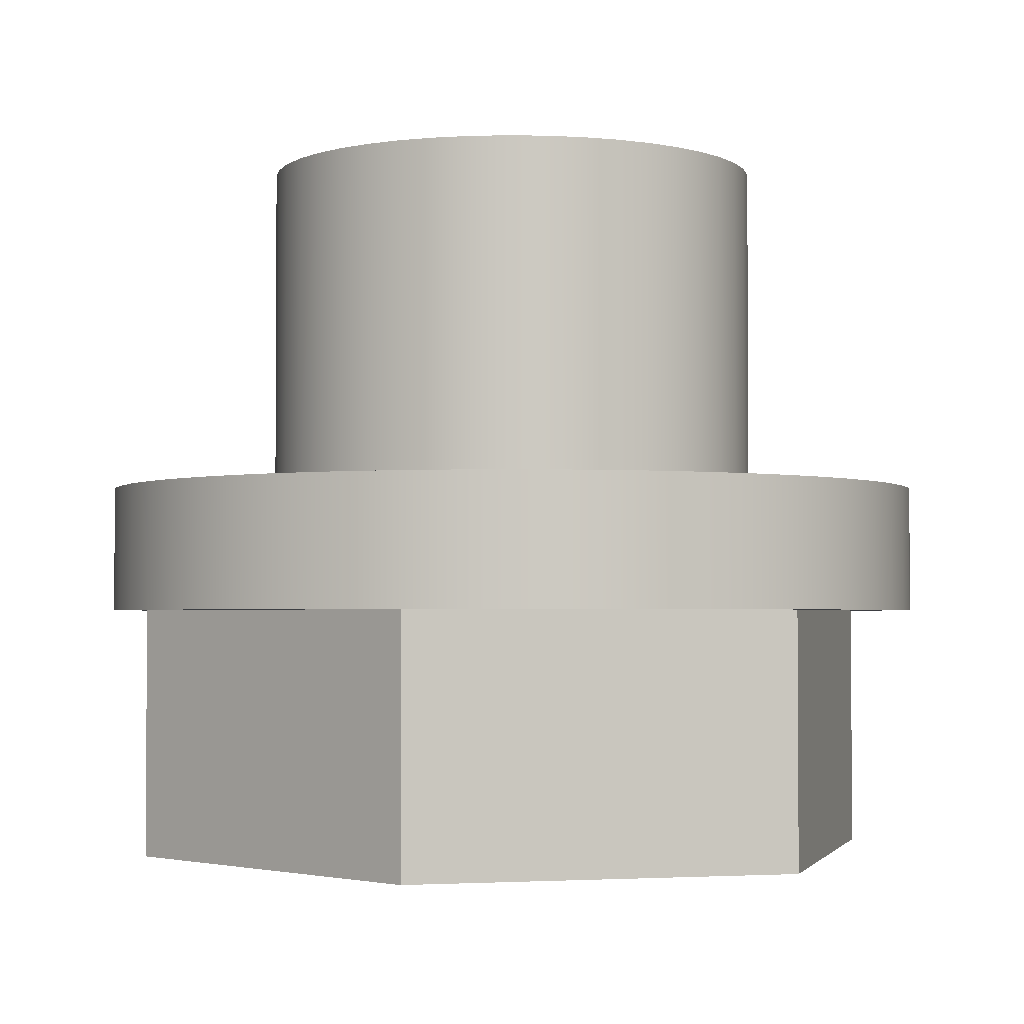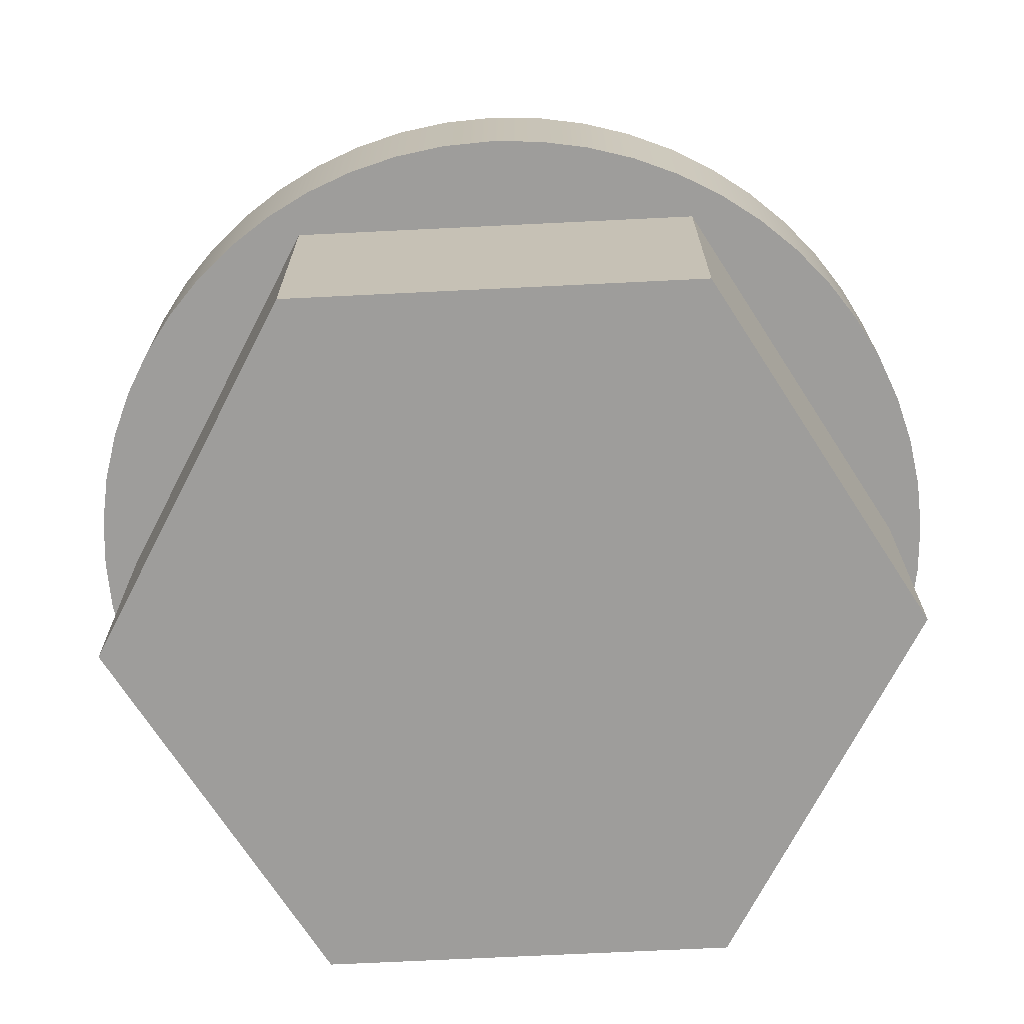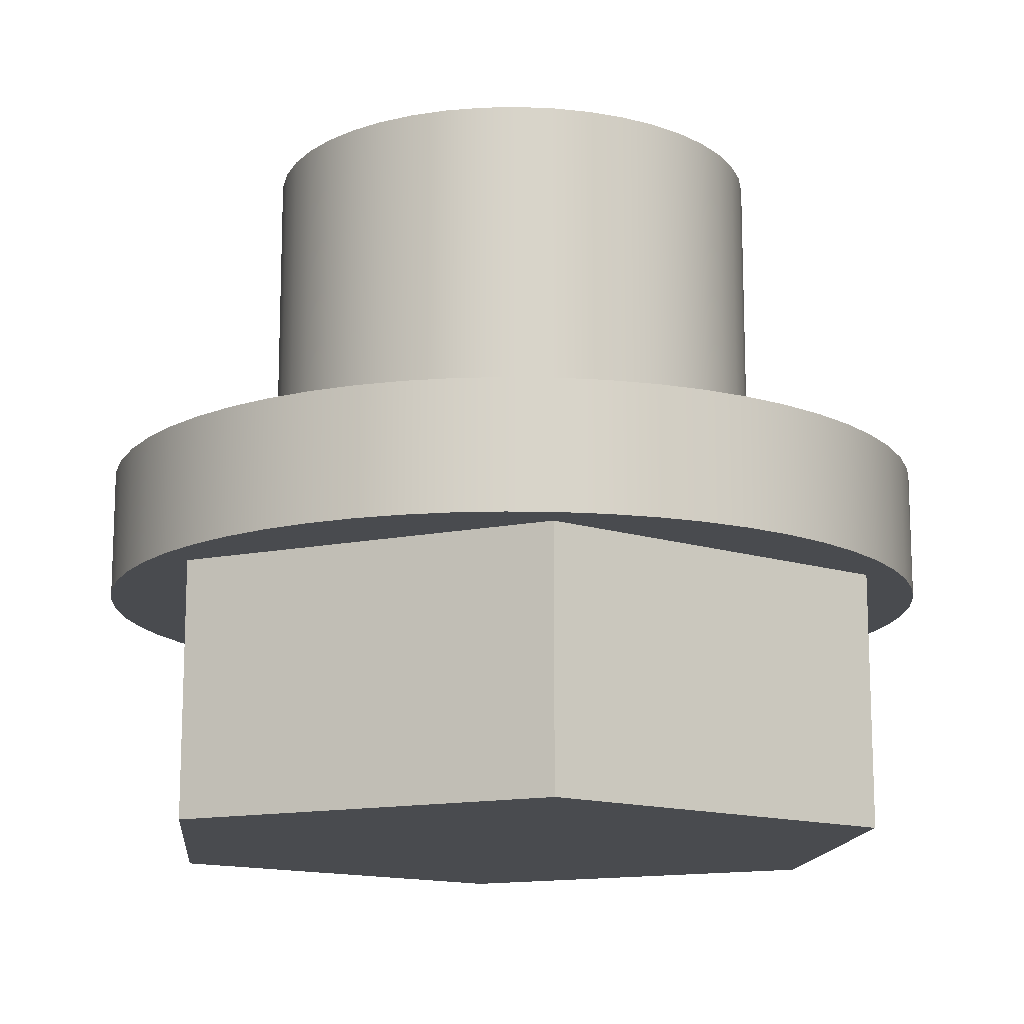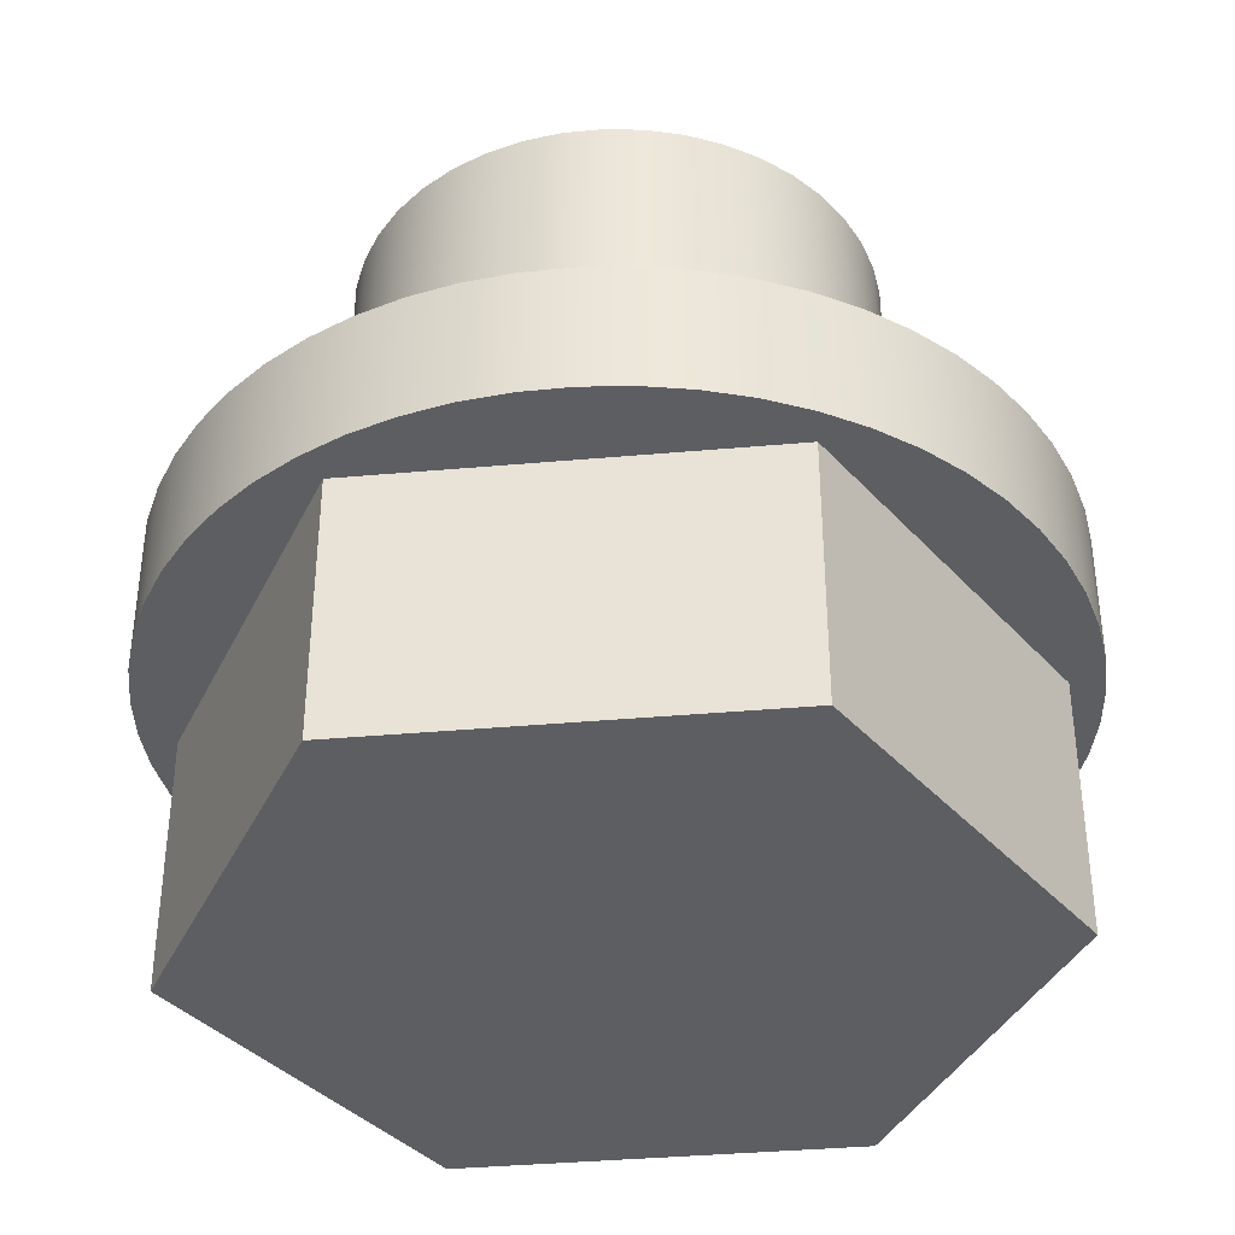
<metadata>
{"format":"obj","ext":"obj","renderer":"f3d","projection":"perspective","resolution":1024,"background":"white","views":[{"elev":-2.4,"azim":45.2,"up":"+Y"},{"elev":-70.7,"azim":2.8,"up":"+Y"},{"elev":-14.1,"azim":84.4,"up":"+Y"},{"elev":-37.9,"azim":-53.5,"up":"+Y"}]}
</metadata>
<code>
v 9.619 -0.9 27.71
v 8.696 -0.9 27.71
v 8.234 -0.9 26.91
v 8.696 -0.9 26.11
v 9.619 -0.9 26.11
v 10.08 -0.9 26.91
v 10.08 -0.3 26.91
v 9.619 -0.3 27.71
v 9.619 -0.9 27.71
v 10.08 -0.9 26.91
v 8.696 -0.3 27.71
v 8.234 -0.3 26.91
v 8.234 -0.9 26.91
v 8.696 -0.9 27.71
v 9.619 -0.3 26.11
v 10.08 -0.3 26.91
v 10.08 -0.9 26.91
v 9.619 -0.9 26.11
v 8.696 -0.3 26.11
v 9.619 -0.3 26.11
v 9.619 -0.9 26.11
v 8.696 -0.9 26.11
v 8.157 0 26.91
v 8.164 0 27.03
v 8.182 0 27.14
v 8.214 0 27.24
v 8.256 0 27.35
v 8.311 0 27.45
v 8.376 0 27.54
v 8.45 0 27.62
v 8.534 0 27.7
v 8.625 0 27.76
v 8.724 0 27.81
v 8.827 0 27.86
v 8.935 0 27.89
v 9.045 0 27.91
v 9.157 0 27.91
v 9.269 0 27.91
v 9.38 0 27.89
v 9.488 0 27.86
v 9.591 0 27.81
v 9.689 0 27.76
v 9.781 0 27.7
v 9.865 0 27.62
v 9.939 0 27.54
v 10 0 27.45
v 10.06 0 27.35
v 10.1 0 27.24
v 10.13 0 27.14
v 10.15 0 27.03
v 10.16 0 26.91
v 10.15 0 26.8
v 10.13 0 26.69
v 10.1 0 26.58
v 10.06 0 26.48
v 10 0 26.38
v 9.939 0 26.29
v 9.865 0 26.21
v 9.781 0 26.13
v 9.689 0 26.07
v 9.591 0 26.01
v 9.488 0 25.97
v 9.38 0 25.94
v 9.269 0 25.92
v 9.157 0 25.91
v 9.045 0 25.92
v 8.935 0 25.94
v 8.827 0 25.97
v 8.724 0 26.01
v 8.625 0 26.07
v 8.534 0 26.13
v 8.45 0 26.21
v 8.376 0 26.29
v 8.311 0 26.38
v 8.256 0 26.48
v 8.214 0 26.58
v 8.182 0 26.69
v 8.164 0 26.8
v 8.557 0 26.91
v 8.564 0 26.83
v 8.583 0 26.74
v 8.614 0 26.66
v 8.657 0 26.58
v 8.711 0 26.51
v 8.774 0 26.45
v 8.845 0 26.4
v 8.923 0 26.36
v 9.006 0 26.33
v 9.092 0 26.32
v 9.179 0 26.31
v 9.266 0 26.32
v 9.351 0 26.35
v 9.432 0 26.38
v 9.507 0 26.43
v 9.574 0 26.48
v 9.632 0 26.55
v 9.681 0 26.62
v 9.718 0 26.7
v 9.743 0 26.78
v 9.756 0 26.87
v 9.756 0 26.96
v 9.743 0 27.04
v 9.718 0 27.13
v 9.681 0 27.21
v 9.632 0 27.28
v 9.574 0 27.35
v 9.507 0 27.4
v 9.432 0 27.45
v 9.351 0 27.48
v 9.266 0 27.5
v 9.179 0 27.51
v 9.092 0 27.51
v 9.006 0 27.49
v 8.923 0 27.47
v 8.845 0 27.43
v 8.774 0 27.37
v 8.711 0 27.31
v 8.657 0 27.24
v 8.614 0 27.17
v 8.583 0 27.09
v 8.564 0 27
v 9.619 -0.3 27.71
v 8.696 -0.3 27.71
v 8.696 -0.9 27.71
v 9.619 -0.9 27.71
v 8.234 -0.3 26.91
v 8.696 -0.3 26.11
v 8.696 -0.9 26.11
v 8.234 -0.9 26.91
v 9.619 -0.3 27.71
v 10.08 -0.3 26.91
v 9.619 -0.3 26.11
v 8.696 -0.3 26.11
v 8.234 -0.3 26.91
v 8.696 -0.3 27.71
v 8.157 -0.3 26.91
v 8.164 -0.3 26.8
v 8.182 -0.3 26.69
v 8.214 -0.3 26.58
v 8.256 -0.3 26.48
v 8.311 -0.3 26.38
v 8.376 -0.3 26.29
v 8.45 -0.3 26.21
v 8.534 -0.3 26.13
v 8.625 -0.3 26.07
v 8.724 -0.3 26.01
v 8.827 -0.3 25.97
v 8.935 -0.3 25.94
v 9.045 -0.3 25.92
v 9.157 -0.3 25.91
v 9.269 -0.3 25.92
v 9.38 -0.3 25.94
v 9.488 -0.3 25.97
v 9.591 -0.3 26.01
v 9.689 -0.3 26.07
v 9.781 -0.3 26.13
v 9.865 -0.3 26.21
v 9.939 -0.3 26.29
v 10 -0.3 26.38
v 10.06 -0.3 26.48
v 10.1 -0.3 26.58
v 10.13 -0.3 26.69
v 10.15 -0.3 26.8
v 10.16 -0.3 26.91
v 10.15 -0.3 27.03
v 10.13 -0.3 27.14
v 10.1 -0.3 27.24
v 10.06 -0.3 27.35
v 10 -0.3 27.45
v 9.939 -0.3 27.54
v 9.865 -0.3 27.62
v 9.781 -0.3 27.7
v 9.689 -0.3 27.76
v 9.591 -0.3 27.81
v 9.488 -0.3 27.86
v 9.38 -0.3 27.89
v 9.269 -0.3 27.91
v 9.157 -0.3 27.91
v 9.045 -0.3 27.91
v 8.935 -0.3 27.89
v 8.827 -0.3 27.86
v 8.724 -0.3 27.81
v 8.625 -0.3 27.76
v 8.534 -0.3 27.7
v 8.45 -0.3 27.62
v 8.376 -0.3 27.54
v 8.311 -0.3 27.45
v 8.256 -0.3 27.35
v 8.214 -0.3 27.24
v 8.182 -0.3 27.14
v 8.164 -0.3 27.03
v 8.557 0.8 26.91
v 8.564 0.8 27
v 8.583 0.8 27.09
v 8.614 0.8 27.17
v 8.657 0.8 27.24
v 8.711 0.8 27.31
v 8.774 0.8 27.37
v 8.845 0.8 27.43
v 8.923 0.8 27.47
v 9.006 0.8 27.49
v 9.092 0.8 27.51
v 9.179 0.8 27.51
v 9.266 0.8 27.5
v 9.351 0.8 27.48
v 9.432 0.8 27.45
v 9.507 0.8 27.4
v 9.574 0.8 27.35
v 9.632 0.8 27.28
v 9.681 0.8 27.21
v 9.718 0.8 27.13
v 9.743 0.8 27.04
v 9.756 0.8 26.96
v 9.756 0.8 26.87
v 9.743 0.8 26.78
v 9.718 0.8 26.7
v 9.681 0.8 26.62
v 9.632 0.8 26.55
v 9.574 0.8 26.48
v 9.507 0.8 26.43
v 9.432 0.8 26.38
v 9.351 0.8 26.35
v 9.266 0.8 26.32
v 9.179 0.8 26.31
v 9.092 0.8 26.32
v 9.006 0.8 26.33
v 8.923 0.8 26.36
v 8.845 0.8 26.4
v 8.774 0.8 26.45
v 8.711 0.8 26.51
v 8.657 0.8 26.58
v 8.614 0.8 26.66
v 8.583 0.8 26.74
v 8.564 0.8 26.83
v 8.157 -0.3 26.91
v 8.164 -0.3 27.03
v 8.182 -0.3 27.14
v 8.214 -0.3 27.24
v 8.256 -0.3 27.35
v 8.311 -0.3 27.45
v 8.376 -0.3 27.54
v 8.45 -0.3 27.62
v 8.534 -0.3 27.7
v 8.625 -0.3 27.76
v 8.724 -0.3 27.81
v 8.827 -0.3 27.86
v 8.935 -0.3 27.89
v 9.045 -0.3 27.91
v 9.157 -0.3 27.91
v 9.269 -0.3 27.91
v 9.38 -0.3 27.89
v 9.488 -0.3 27.86
v 9.591 -0.3 27.81
v 9.689 -0.3 27.76
v 9.781 -0.3 27.7
v 9.865 -0.3 27.62
v 9.939 -0.3 27.54
v 10 -0.3 27.45
v 10.06 -0.3 27.35
v 10.1 -0.3 27.24
v 10.13 -0.3 27.14
v 10.15 -0.3 27.03
v 10.16 -0.3 26.91
v 10.15 -0.3 26.8
v 10.13 -0.3 26.69
v 10.1 -0.3 26.58
v 10.06 -0.3 26.48
v 10 -0.3 26.38
v 9.939 -0.3 26.29
v 9.865 -0.3 26.21
v 9.781 -0.3 26.13
v 9.689 -0.3 26.07
v 9.591 -0.3 26.01
v 9.488 -0.3 25.97
v 9.38 -0.3 25.94
v 9.269 -0.3 25.92
v 9.157 -0.3 25.91
v 9.045 -0.3 25.92
v 8.935 -0.3 25.94
v 8.827 -0.3 25.97
v 8.724 -0.3 26.01
v 8.625 -0.3 26.07
v 8.534 -0.3 26.13
v 8.45 -0.3 26.21
v 8.376 -0.3 26.29
v 8.311 -0.3 26.38
v 8.256 -0.3 26.48
v 8.214 -0.3 26.58
v 8.182 -0.3 26.69
v 8.164 -0.3 26.8
v 8.157 0 26.91
v 8.164 0 26.8
v 8.182 0 26.69
v 8.214 0 26.58
v 8.256 0 26.48
v 8.311 0 26.38
v 8.376 0 26.29
v 8.45 0 26.21
v 8.534 0 26.13
v 8.625 0 26.07
v 8.724 0 26.01
v 8.827 0 25.97
v 8.935 0 25.94
v 9.045 0 25.92
v 9.157 0 25.91
v 9.269 0 25.92
v 9.38 0 25.94
v 9.488 0 25.97
v 9.591 0 26.01
v 9.689 0 26.07
v 9.781 0 26.13
v 9.865 0 26.21
v 9.939 0 26.29
v 10 0 26.38
v 10.06 0 26.48
v 10.1 0 26.58
v 10.13 0 26.69
v 10.15 0 26.8
v 10.16 0 26.91
v 10.15 0 27.03
v 10.13 0 27.14
v 10.1 0 27.24
v 10.06 0 27.35
v 10 0 27.45
v 9.939 0 27.54
v 9.865 0 27.62
v 9.781 0 27.7
v 9.689 0 27.76
v 9.591 0 27.81
v 9.488 0 27.86
v 9.38 0 27.89
v 9.269 0 27.91
v 9.157 0 27.91
v 9.045 0 27.91
v 8.935 0 27.89
v 8.827 0 27.86
v 8.724 0 27.81
v 8.625 0 27.76
v 8.534 0 27.7
v 8.45 0 27.62
v 8.376 0 27.54
v 8.311 0 27.45
v 8.256 0 27.35
v 8.214 0 27.24
v 8.182 0 27.14
v 8.164 0 27.03
v 8.157 0 26.91
v 8.157 -0.3 26.91
v 8.557 0.8 26.91
v 8.564 0.8 26.83
v 8.583 0.8 26.74
v 8.614 0.8 26.66
v 8.657 0.8 26.58
v 8.711 0.8 26.51
v 8.774 0.8 26.45
v 8.845 0.8 26.4
v 8.923 0.8 26.36
v 9.006 0.8 26.33
v 9.092 0.8 26.32
v 9.179 0.8 26.31
v 9.266 0.8 26.32
v 9.351 0.8 26.35
v 9.432 0.8 26.38
v 9.507 0.8 26.43
v 9.574 0.8 26.48
v 9.632 0.8 26.55
v 9.681 0.8 26.62
v 9.718 0.8 26.7
v 9.743 0.8 26.78
v 9.756 0.8 26.87
v 9.756 0.8 26.96
v 9.743 0.8 27.04
v 9.718 0.8 27.13
v 9.681 0.8 27.21
v 9.632 0.8 27.28
v 9.574 0.8 27.35
v 9.507 0.8 27.4
v 9.432 0.8 27.45
v 9.351 0.8 27.48
v 9.266 0.8 27.5
v 9.179 0.8 27.51
v 9.092 0.8 27.51
v 9.006 0.8 27.49
v 8.923 0.8 27.47
v 8.845 0.8 27.43
v 8.774 0.8 27.37
v 8.711 0.8 27.31
v 8.657 0.8 27.24
v 8.614 0.8 27.17
v 8.583 0.8 27.09
v 8.564 0.8 27
v 8.557 0 26.91
v 8.564 0 27
v 8.583 0 27.09
v 8.614 0 27.17
v 8.657 0 27.24
v 8.711 0 27.31
v 8.774 0 27.37
v 8.845 0 27.43
v 8.923 0 27.47
v 9.006 0 27.49
v 9.092 0 27.51
v 9.179 0 27.51
v 9.266 0 27.5
v 9.351 0 27.48
v 9.432 0 27.45
v 9.507 0 27.4
v 9.574 0 27.35
v 9.632 0 27.28
v 9.681 0 27.21
v 9.718 0 27.13
v 9.743 0 27.04
v 9.756 0 26.96
v 9.756 0 26.87
v 9.743 0 26.78
v 9.718 0 26.7
v 9.681 0 26.62
v 9.632 0 26.55
v 9.574 0 26.48
v 9.507 0 26.43
v 9.432 0 26.38
v 9.351 0 26.35
v 9.266 0 26.32
v 9.179 0 26.31
v 9.092 0 26.32
v 9.006 0 26.33
v 8.923 0 26.36
v 8.845 0 26.4
v 8.774 0 26.45
v 8.711 0 26.51
v 8.657 0 26.58
v 8.614 0 26.66
v 8.583 0 26.74
v 8.564 0 26.83
v 8.557 0 26.91
v 8.557 0.8 26.91
f 2 3 1
f 1 3 6
f 6 3 4
f 6 4 5
f 7 8 10
f 10 8 9
f 11 12 14
f 14 12 13
f 15 16 18
f 18 16 17
f 19 20 22
f 22 20 21
f 78 23 79
f 79 23 24
f 79 24 121
f 121 24 25
f 121 25 120
f 120 25 26
f 120 26 119
f 119 26 27
f 119 27 28
f 119 28 118
f 118 28 29
f 118 29 117
f 117 29 30
f 117 30 116
f 116 30 31
f 116 31 115
f 115 31 32
f 115 32 33
f 115 33 114
f 114 33 34
f 114 34 113
f 113 34 35
f 113 35 112
f 112 35 36
f 112 36 37
f 112 37 111
f 111 37 38
f 111 38 110
f 110 38 39
f 110 39 109
f 109 39 40
f 109 40 41
f 109 41 108
f 108 41 42
f 108 42 107
f 107 42 43
f 107 43 106
f 106 43 44
f 106 44 105
f 105 44 45
f 105 45 46
f 105 46 104
f 104 46 47
f 104 47 103
f 103 47 48
f 103 48 102
f 102 48 49
f 102 49 50
f 102 50 101
f 101 50 51
f 101 51 100
f 100 51 52
f 100 52 99
f 99 52 53
f 99 53 54
f 99 54 98
f 98 54 55
f 98 55 97
f 97 55 56
f 97 56 96
f 96 56 57
f 96 57 58
f 96 58 95
f 95 58 59
f 95 59 94
f 94 59 60
f 94 60 93
f 93 60 61
f 93 61 92
f 92 61 62
f 92 62 63
f 92 63 91
f 91 63 64
f 91 64 90
f 90 64 65
f 90 65 89
f 89 65 66
f 89 66 67
f 89 67 88
f 88 67 68
f 88 68 87
f 87 68 69
f 87 69 86
f 86 69 70
f 86 70 71
f 86 71 85
f 85 71 72
f 85 72 84
f 84 72 73
f 84 73 83
f 83 73 74
f 83 74 82
f 82 74 75
f 82 75 76
f 82 76 81
f 81 76 77
f 81 77 80
f 80 77 78
f 80 78 79
f 122 123 125
f 125 123 124
f 126 127 129
f 129 127 128
f 131 169 130
f 130 169 170
f 130 170 171
f 132 159 131
f 131 159 160
f 131 160 161
f 133 150 132
f 132 150 151
f 132 151 152
f 134 141 133
f 133 141 142
f 133 142 143
f 135 187 134
f 134 187 188
f 134 188 189
f 130 178 135
f 135 178 179
f 135 179 180
f 191 136 134
f 134 136 137
f 134 137 138
f 138 139 134
f 134 139 140
f 134 140 141
f 143 144 133
f 133 144 145
f 133 145 146
f 146 147 133
f 133 147 148
f 133 148 149
f 149 150 133
f 152 153 132
f 132 153 154
f 132 154 155
f 155 156 132
f 132 156 157
f 132 157 158
f 158 159 132
f 161 162 131
f 131 162 163
f 131 163 164
f 164 165 131
f 131 165 166
f 131 166 167
f 167 168 131
f 131 168 169
f 171 172 130
f 130 172 173
f 130 173 174
f 174 175 130
f 130 175 176
f 130 176 177
f 177 178 130
f 180 181 135
f 135 181 182
f 135 182 183
f 183 184 135
f 135 184 185
f 135 185 186
f 186 187 135
f 189 190 134
f 134 190 191
f 193 213 192
f 192 213 214
f 192 214 234
f 234 214 215
f 234 215 233
f 233 215 216
f 233 216 232
f 232 216 217
f 232 217 231
f 231 217 218
f 231 218 230
f 230 218 219
f 230 219 229
f 229 219 220
f 229 220 228
f 228 220 221
f 228 221 227
f 227 221 222
f 227 222 226
f 226 222 223
f 226 223 225
f 225 223 224
f 213 193 212
f 212 193 194
f 212 194 211
f 211 194 195
f 211 195 210
f 210 195 196
f 210 196 209
f 209 196 197
f 209 197 208
f 208 197 198
f 208 198 207
f 207 198 199
f 207 199 206
f 206 199 200
f 206 200 205
f 205 200 201
f 205 201 204
f 204 201 202
f 204 202 203
f 236 346 235
f 235 346 347
f 348 291 290
f 290 291 292
f 290 292 289
f 289 292 293
f 289 293 288
f 288 293 294
f 288 294 287
f 287 294 295
f 287 295 286
f 286 295 296
f 286 296 285
f 285 296 297
f 285 297 284
f 284 297 298
f 284 298 283
f 283 298 299
f 283 299 282
f 282 299 300
f 282 300 281
f 281 300 301
f 281 301 280
f 280 301 302
f 280 302 279
f 279 302 303
f 279 303 278
f 278 303 304
f 278 304 277
f 277 304 305
f 277 305 276
f 276 305 306
f 276 306 275
f 275 306 307
f 275 307 274
f 274 307 308
f 274 308 273
f 273 308 309
f 273 309 272
f 272 309 310
f 272 310 271
f 271 310 311
f 271 311 270
f 270 311 312
f 270 312 269
f 269 312 313
f 269 313 268
f 268 313 314
f 268 314 267
f 267 314 315
f 267 315 266
f 266 315 316
f 266 316 265
f 265 316 317
f 265 317 264
f 264 317 318
f 264 318 263
f 263 318 319
f 263 319 262
f 262 319 320
f 262 320 261
f 261 320 321
f 261 321 260
f 260 321 322
f 260 322 259
f 259 322 323
f 259 323 258
f 258 323 324
f 258 324 257
f 257 324 325
f 257 325 256
f 256 325 326
f 256 326 255
f 255 326 327
f 255 327 254
f 254 327 328
f 254 328 253
f 253 328 329
f 253 329 252
f 252 329 330
f 252 330 251
f 251 330 331
f 251 331 250
f 250 331 332
f 250 332 249
f 249 332 333
f 249 333 248
f 248 333 334
f 248 334 247
f 247 334 335
f 247 335 246
f 246 335 336
f 246 336 245
f 245 336 337
f 245 337 244
f 244 337 338
f 244 338 243
f 243 338 339
f 243 339 242
f 242 339 340
f 242 340 241
f 241 340 341
f 241 341 240
f 240 341 342
f 240 342 239
f 239 342 343
f 239 343 238
f 238 343 344
f 238 344 237
f 237 344 345
f 237 345 236
f 236 345 346
f 350 434 349
f 349 434 435
f 436 392 391
f 391 392 393
f 391 393 390
f 390 393 394
f 390 394 389
f 389 394 395
f 389 395 388
f 388 395 396
f 388 396 387
f 387 396 397
f 387 397 386
f 386 397 398
f 386 398 385
f 385 398 399
f 385 399 384
f 384 399 400
f 384 400 383
f 383 400 401
f 383 401 382
f 382 401 402
f 382 402 381
f 381 402 403
f 381 403 380
f 380 403 404
f 380 404 379
f 379 404 405
f 379 405 378
f 378 405 406
f 378 406 377
f 377 406 407
f 377 407 376
f 376 407 408
f 376 408 375
f 375 408 409
f 375 409 374
f 374 409 410
f 374 410 373
f 373 410 411
f 373 411 372
f 372 411 412
f 372 412 371
f 371 412 413
f 371 413 370
f 370 413 414
f 370 414 369
f 369 414 415
f 369 415 368
f 368 415 416
f 368 416 367
f 367 416 417
f 367 417 366
f 366 417 418
f 366 418 365
f 365 418 419
f 365 419 364
f 364 419 420
f 364 420 363
f 363 420 421
f 363 421 362
f 362 421 422
f 362 422 361
f 361 422 423
f 361 423 360
f 360 423 424
f 360 424 359
f 359 424 425
f 359 425 358
f 358 425 426
f 358 426 357
f 357 426 427
f 357 427 356
f 356 427 428
f 356 428 355
f 355 428 429
f 355 429 354
f 354 429 430
f 354 430 353
f 353 430 431
f 353 431 352
f 352 431 432
f 352 432 351
f 351 432 433
f 351 433 350
f 350 433 434

</code>
